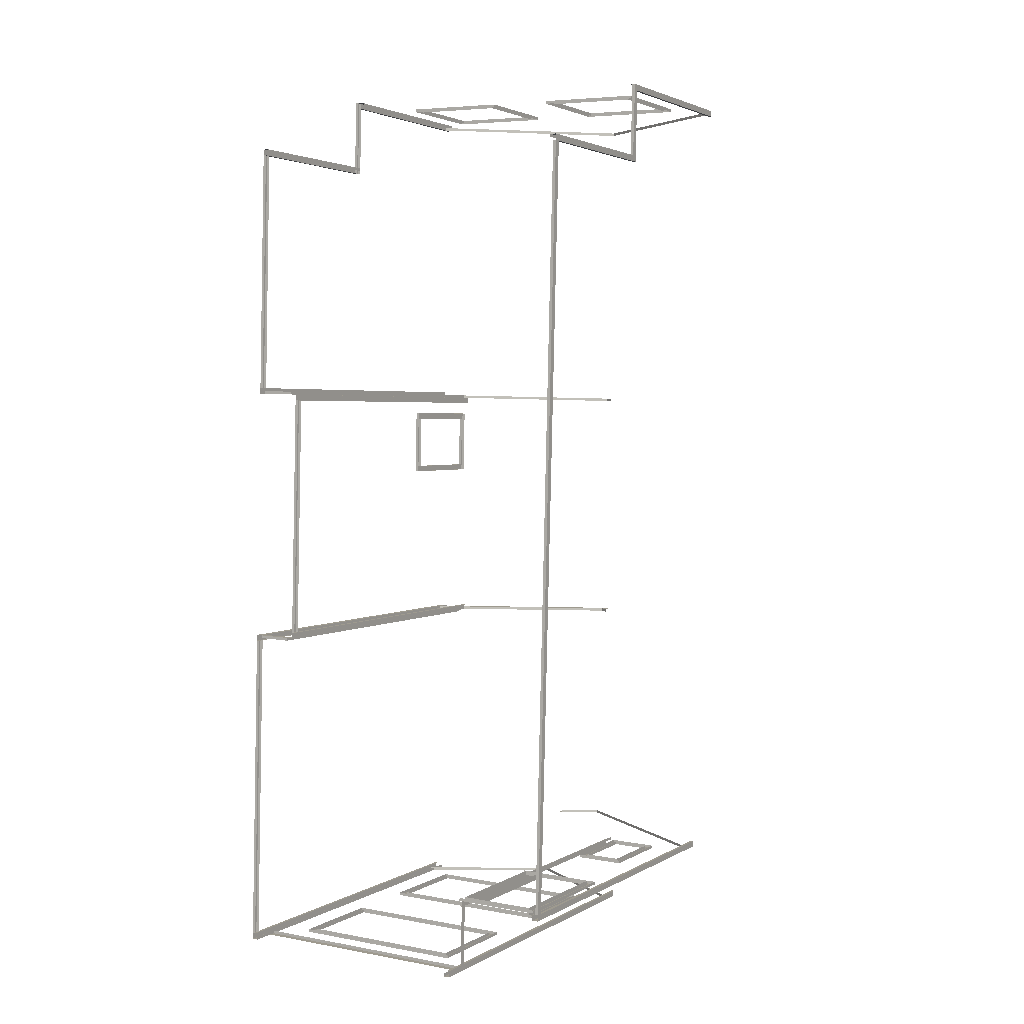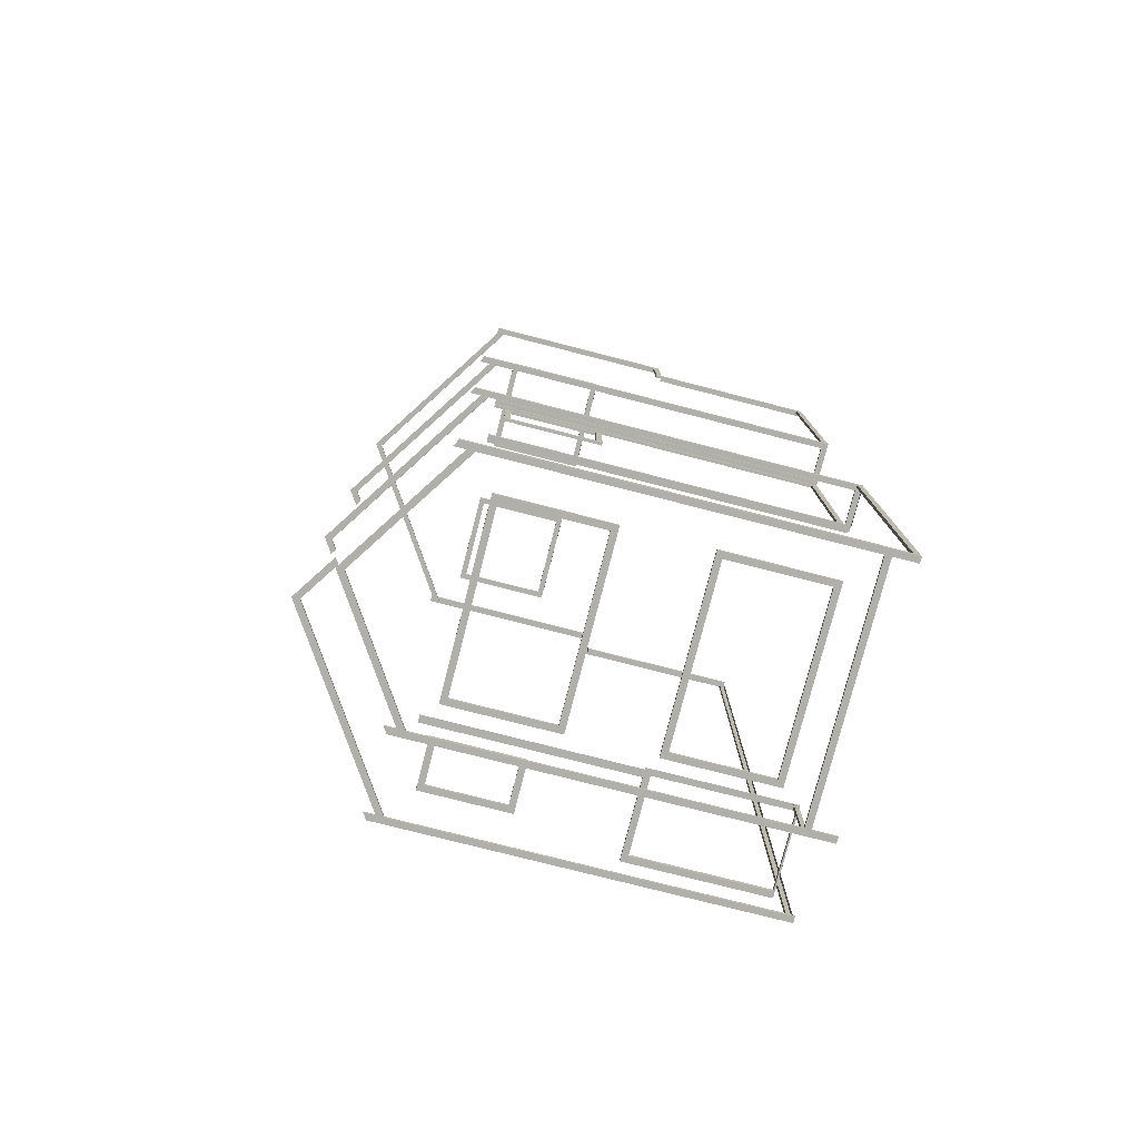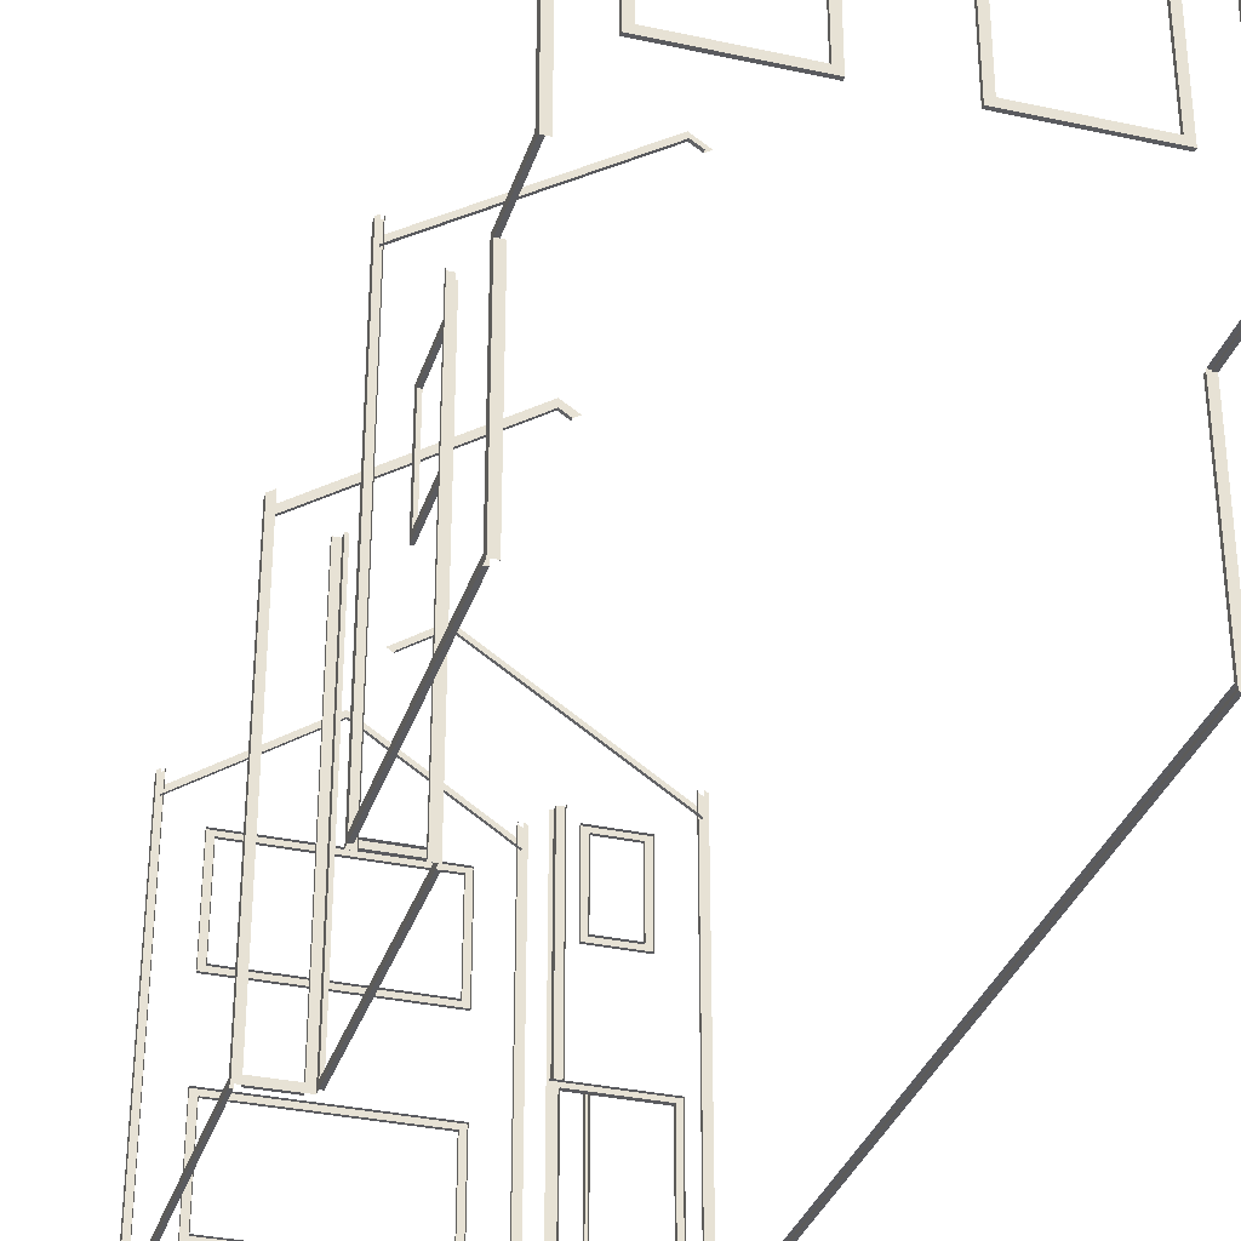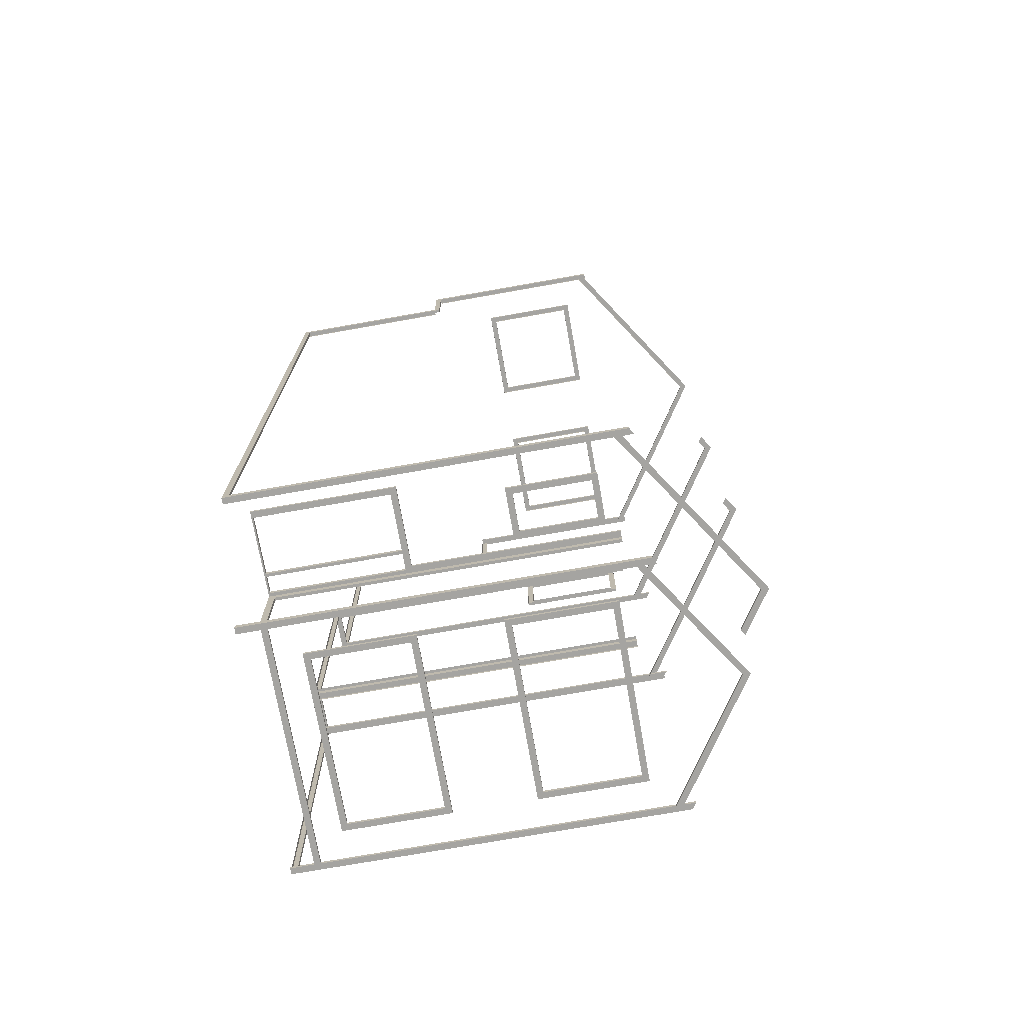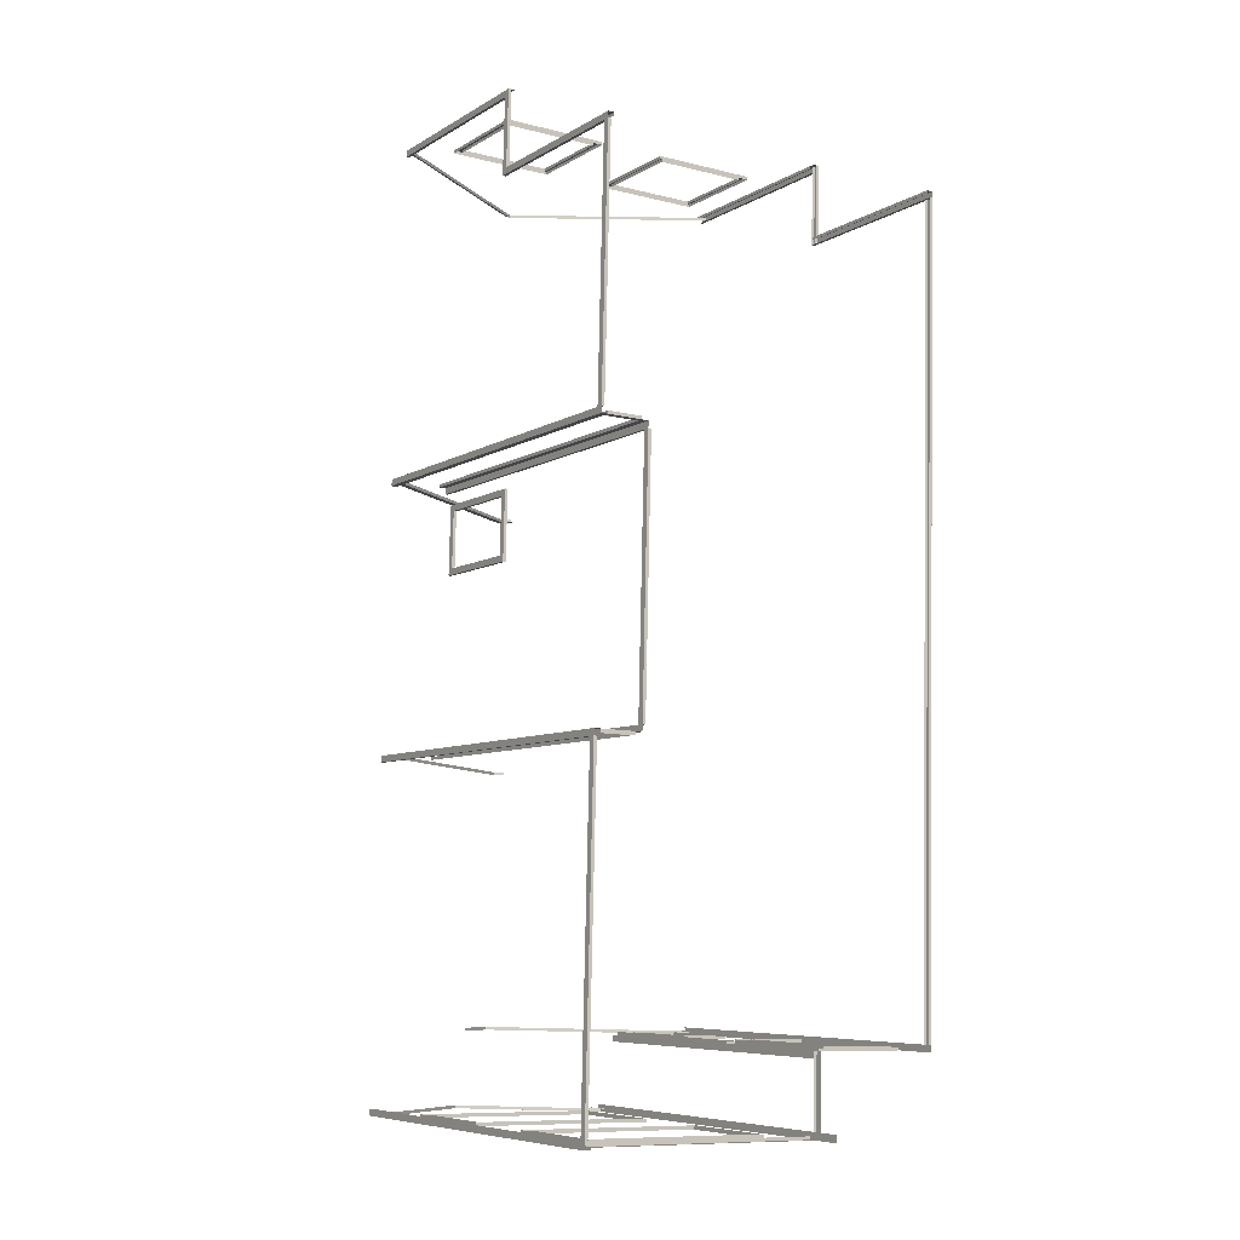
<metadata>
{"format":"obj","ext":"obj","renderer":"f3d","projection":"perspective","resolution":1024,"background":"white","views":[{"elev":2.8,"azim":29.3,"up":"+Z"},{"elev":-76.5,"azim":-104.4,"up":"+Z"},{"elev":-33.1,"azim":-15.3,"up":"+Y"},{"elev":-74.7,"azim":100.0,"up":"+Z"},{"elev":-7.4,"azim":-32.4,"up":"+Z"}]}
</metadata>
<code>
o fh2-trim-base-standard-x-surface
v 6.877 4.33 -210.8
v 15.87 4.33 -211.1
v 15.87 3.997 -211.1
v 6.877 3.997 -210.8
v 6.881 4.33 -210.7
v 15.88 4.33 -210.9
v 6.544 3.997 -210.8
v 16.21 3.997 -211.1
v 16.21 3.997 -210.9
v 6.548 3.997 -210.7
v 6.544 9.663 -210.8
v 6.877 9.663 -210.8
v 6.877 9.33 -210.8
v 6.881 9.33 -210.7
v 6.548 9.663 -210.7
v 16.21 9.663 -211.1
v 16.21 9.663 -210.9
v 15.87 9.33 -211.1
v 15.88 9.33 -210.9
v 15.87 9.663 -211.1
v 18.05 9.66 -207.1
v 18.38 9.66 -207.1
v 18.38 2.33 -207.1
v 18.05 2.33 -207.1
v 18.38 9.33 -207.1
v 18.39 9.33 -206.9
v 18.39 2.33 -206.9
v 18.06 2.25 -207
v 18.06 2.33 -207
v 18.05 2.25 -207.1
v 16.21 19.66 -211.1
v 6.544 19.66 -210.8
v 6.548 19.66 -210.7
v 16.21 19.66 -210.9
v 6.877 19.33 -210.8
v 15.87 19.33 -211.1
v 15.88 19.33 -210.9
v 6.881 19.33 -210.7
v 6.877 19.66 -210.8
v 15.87 19.66 -211.1
v 16.21 14 -211.1
v 15.87 14 -211.1
v 15.87 14.33 -211.1
v 15.88 14.33 -210.9
v 16.21 14 -210.9
v 6.544 14 -210.8
v 6.548 14 -210.7
v 6.877 14.33 -210.8
v 6.881 14.33 -210.7
v 6.877 14 -210.8
v 18.21 20.33 -207.4
v 18.21 2.33 -207.4
v 18.05 2.33 -207.4
v 18.05 20.33 -207.4
v 18.21 20.33 -207.1
v 18.21 2.33 -207.1
v 18.55 20.33 -207.1
v 18.55 9.66 -207.1
v 18.21 9.66 -207.1
v 18.55 20.33 -207
v 18.55 9.66 -207
v 14.66 23.24 -211
v 17.95 21.06 -211.1
v 17.95 20.66 -211.1
v 14.66 22.84 -211
v 11.38 25.43 -210.9
v 11.38 25.03 -210.9
v 17.96 20.66 -211
v 11.38 25.03 -210.8
v 4.798 20.66 -210.8
v 4.802 20.66 -210.6
v 8.087 23.24 -210.9
v 8.087 22.84 -210.9
v 4.798 21.06 -210.8
v 5.423 21.77 -192.8
v 5.09 21.55 -192.8
v 5.09 2.33 -192.8
v 5.423 2.33 -192.8
v 5.419 2.33 -193
v 5.419 21.77 -193
v 5.082 21.55 -193.1
v 5.082 2.33 -193.1
v 5.242 21.66 -193.1
v 5.242 2.33 -193.1
v 4.971 21.77 -210.8
v 4.971 2.33 -210.8
v 4.638 2.33 -210.8
v 4.638 21.55 -210.8
v 4.975 21.77 -210.6
v 4.975 2.33 -210.6
v 4.646 21.55 -210.4
v 4.646 2.33 -210.4
v 4.806 21.66 -210.4
v 4.806 2.33 -210.4
v 17.96 21.66 -210.8
v 17.96 2.33 -210.8
v 18.12 2.33 -210.8
v 18.12 21.55 -210.8
v 18.11 2.33 -211.1
v 18.11 21.55 -211.1
v 17.78 21.77 -211.1
v 17.78 2.33 -211.1
v 17.78 2.33 -210.9
v 17.78 21.77 -210.9
v 23.38 21.77 -207.2
v 23.71 21.55 -207.3
v 23.71 2.33 -207.3
v 23.38 2.33 -207.2
v 23.38 2.33 -207.1
v 23.38 21.77 -207.1
v 23.72 21.55 -206.9
v 23.72 2.33 -206.9
v 23.56 21.66 -206.9
v 23.56 2.33 -206.9
v 14.23 26.85 -207
v 12.23 25.53 -207
v 11.93 25.73 -207
v 14.23 27.25 -207
v 14.23 26.85 -206.9
v 12.23 25.53 -206.8
v 23.55 20.66 -207.3
v 23.56 20.66 -207.1
v 23.55 21.06 -207.3
v 7.256 1 -192.9
v 5.423 1 -192.8
v 5.419 1 -193
v 7.253 1 -193
v 7.256 1.333 -192.9
v 5.423 1.333 -192.8
v 7.253 1.333 -193
v 5.419 1.333 -193
v 7.609 1.333 -178.8
v 5.776 1.333 -178.8
v 5.78 1.333 -178.6
v 7.613 1.333 -178.7
v 7.609 1 -178.8
v 5.776 1 -178.8
v 7.613 1 -178.7
v 5.78 1 -178.6
v 7.598 1.333 -192.5
v 7.934 1.333 -179.2
v 8.094 1.333 -179.2
v 7.758 1.333 -192.5
v 7.598 1 -192.5
v 7.934 1 -179.2
v 7.758 1 -192.5
v 8.094 1 -179.2
v 4.646 1.333 -210.4
v 5.082 1.333 -193.1
v 5.242 1.333 -193.1
v 4.806 1.333 -210.4
v 4.646 1 -210.4
v 5.082 1 -193.1
v 4.806 1 -210.4
v 5.242 1 -193.1
v 4.638 1 -210.8
v 5.09 1 -192.8
v 7.589 2.33 -192.9
v 7.256 2.33 -192.9
v 7.589 1 -192.9
v 7.758 2.33 -192.5
v 7.598 2.33 -192.5
v 7.942 2.33 -178.8
v 7.934 2.33 -179.2
v 7.942 1 -178.8
v 7.613 2.33 -178.7
v 7.609 2.33 -178.8
v 5.611 2.33 -178.5
v 5.451 2.33 -178.5
v 5.451 1 -178.5
v 5.611 1 -178.5
v 5.443 2.33 -178.8
v 5.443 1 -178.8
v 17.78 1 -211.1
v 17.78 1 -210.9
v 18.11 1 -211.1
v 23.71 1 -207.3
v 23.38 1 -207.2
v 23.38 1 -207.1
v 23.72 1 -206.9
v 23.56 1 -206.9
v 18.12 1 -210.8
v 17.96 1 -210.8
v 5.776 2.33 -178.8
v 5.78 2.33 -178.6
v 8.094 2.33 -179.2
v 7.253 2.33 -193
v 4.971 1 -210.8
v 4.975 1 -210.6
v 17.78 2.583 -211.1
v 17.78 2.25 -211.1
v 4.971 2.25 -210.8
v 4.971 2.583 -210.8
v 4.975 2.583 -210.6
v 17.78 2.583 -210.9
v 18.21 2.583 -207.1
v 18.12 2.583 -210.8
v 17.96 2.583 -210.8
v 18.05 2.583 -207.1
v 18.21 2.25 -207.1
v 18.12 2.25 -210.8
v 22.42 9.66 -207.2
v 22.42 9.33 -207.2
v 22.75 9.66 -207.2
v 22.75 2.33 -207.2
v 22.42 2.33 -207.2
v 22.76 9.66 -207.1
v 22.76 2.33 -207.1
v 18.06 9.66 -207
v 19.26 9.33 -207.1
v 19.42 9.33 -207.1
v 19.42 2.33 -207.1
v 19.26 2.33 -207.1
v 19.43 9.33 -206.9
v 19.43 2.33 -206.9
v 19.27 2.33 -206.9
v 19.27 9.33 -206.9
v 22.43 2.33 -207
v 22.43 9.33 -207
v 22.76 2.25 -207.1
v 22.75 2.25 -207.2
v 24.76 1 -165.6
v 24.6 1 -165.6
v 23.72 1.333 -206.9
v 24.76 1.333 -165.6
v 23.56 1.333 -206.9
v 24.6 1.333 -165.6
v 5.451 1.333 -178.5
v 5.786 1.333 -165.1
v 5.946 1.333 -165.1
v 5.611 1.333 -178.5
v 5.786 1 -165.1
v 5.946 1 -165.1
v 24.77 10.33 -165.3
v 24.44 10.33 -165.3
v 24.44 1 -165.3
v 24.77 1 -165.3
v 24.43 10.33 -165.4
v 24.43 1 -165.4
v 24.76 10.33 -165.6
v 5.795 10.33 -164.8
v 5.786 10.33 -165.1
v 5.795 1 -164.8
v 6.128 1 -164.8
v 6.123 1 -165
v 6.123 10.33 -165
v 6.128 10.33 -164.8
v 24.6 10.66 -165.6
v 24.76 10.66 -165.6
v 5.786 10.66 -165.1
v 5.946 10.66 -165.1
v 5.895 10.66 -160.8
v 6.055 10.66 -160.8
v 5.895 10.33 -160.8
v 5.946 10.33 -165.1
v 6.055 10.33 -160.8
v 24.87 10.33 -161.3
v 24.71 10.33 -161.3
v 24.6 10.33 -165.6
v 24.87 10.66 -161.3
v 24.71 10.66 -161.3
v 21.73 15 -207.2
v 21.73 19.66 -207.2
v 21.74 19.66 -207
v 21.74 15 -207
v 21.4 19.33 -207.2
v 21.4 15.33 -207.2
v 21.4 15.33 -207
v 21.4 19.33 -207
v 21.4 19.66 -207.2
v 21.4 15 -207.2
v 19.07 15 -207.1
v 19.07 15 -207
v 19.4 15.33 -207.1
v 19.41 15.33 -207
v 19.4 15 -207.1
v 19.07 19.66 -207.1
v 19.4 19.66 -207.1
v 19.4 19.33 -207.1
v 19.41 19.33 -207
v 19.07 19.66 -207
v 7.824 19.66 -183.5
v 7.916 19.66 -179.9
v 8.076 19.66 -179.9
v 7.984 19.66 -183.5
v 7.908 19.33 -180.2
v 7.832 19.33 -183.2
v 7.992 19.33 -183.2
v 8.068 19.33 -180.2
v 7.908 19.66 -180.2
v 7.832 19.66 -183.2
v 7.916 14 -179.9
v 8.076 14 -179.9
v 7.908 14.33 -180.2
v 8.068 14.33 -180.2
v 7.908 14 -180.2
v 7.824 14 -183.5
v 7.984 14 -183.5
v 7.832 14.33 -183.2
v 7.992 14.33 -183.2
v 7.832 14 -183.2
v 22.85 19.66 -161.2
v 22.85 19.66 -161.4
v 17.18 19.66 -161.3
v 17.19 19.66 -161.1
v 17.52 19.33 -161.1
v 17.52 19.33 -161.3
v 22.52 19.33 -161.4
v 22.52 19.33 -161.2
v 17.52 19.66 -161.1
v 22.52 19.66 -161.2
v 17.19 14 -161.1
v 17.18 14 -161.3
v 22.85 14 -161.4
v 22.85 14 -161.2
v 22.52 14.33 -161.2
v 22.52 14.33 -161.4
v 17.52 14.33 -161.3
v 17.52 14.33 -161.1
v 17.52 14 -161.1
v 22.52 14 -161.2
v 13.58 19.66 -161
v 13.24 19.66 -161
v 13.24 14 -161
v 13.58 14 -161
v 13.24 14.33 -161
v 13.24 19.33 -161
v 13.24 19.33 -161.2
v 13.24 14.33 -161.2
v 13.57 14 -161.2
v 13.57 19.66 -161.2
v 7.913 14 -160.9
v 7.913 19.66 -160.9
v 7.909 19.66 -161
v 7.909 14 -161
v 8.246 19.33 -160.9
v 8.246 14.33 -160.9
v 8.242 14.33 -161
v 8.242 19.33 -161
v 8.246 19.66 -160.9
v 8.246 14 -160.9
v 5.25 20.68 -192.8
v 5.246 20.68 -193
v 14.57 26.85 -193.2
v 14.58 26.85 -193
v 14.58 27.25 -193
v 5.25 21.08 -192.8
v 15.07 26.52 -193.1
v 15.38 26.72 -193.1
v 15.07 26.52 -193.2
v 15.38 27.25 -161.2
v 6.051 21.08 -161
v 6.051 20.68 -161
v 15.38 26.85 -161.2
v 6.047 20.68 -161.1
v 15.37 26.85 -161.4
v 24.7 20.68 -161.5
v 24.7 20.68 -161.6
v 24.7 21.08 -161.5
v 14.93 26.85 -179
v 15.43 26.52 -179
v 15.43 26.52 -178.9
v 14.93 26.85 -178.9
v 14.93 27.25 -179
v 15.73 26.72 -179
v 5.603 20.68 -178.8
v 5.603 21.08 -178.8
v 5.607 20.68 -178.6
v 7.934 20.33 -179.2
v 8.094 20.33 -179.2
v 7.942 20.33 -178.8
v 7.609 20.33 -178.8
v 7.613 20.33 -178.7
v 7.256 20.33 -192.9
v 7.253 20.33 -193
v 7.598 20.33 -192.5
v 7.758 20.33 -192.5
v 7.589 20.33 -192.9
v 5.611 21.66 -178.5
v 5.451 21.55 -178.5
v 5.443 21.55 -178.8
v 5.776 21.77 -178.8
v 5.78 21.77 -178.6
v 24.86 10.66 -161.6
v 24.7 10.66 -161.6
v 24.7 21.23 -161.6
v 24.86 21.23 -161.6
v 24.87 21.23 -161.3
v 24.54 21.23 -161.3
v 24.54 10.33 -161.3
v 5.895 21.23 -160.8
v 6.228 10.33 -160.8
v 6.228 21.23 -160.8
v 5.887 10.66 -161.1
v 5.887 21.23 -161.1
v 6.047 21.23 -161.1
v 6.047 10.66 -161.1
v 6.228 10.66 -160.8
v 6.224 10.66 -161
v 6.224 21.23 -161
v 24.54 10.66 -161.3
v 24.53 21.23 -161.4
v 24.53 10.66 -161.4
f 1 2 3 4
f 2 1 5 6
f 7 8 9 10
f 11 12 4 7
f 1 13 14 5
f 11 7 10 15
f 8 16 17 9
f 18 2 6 19
f 20 16 8 3
f 12 20 18 13
f 13 18 19 14
f 16 11 15 17
f 21 22 23 24
f 25 26 27 23
f 28 29 24 30
f 31 32 33 34
f 35 36 37 38
f 39 40 36 35
f 40 31 41 42
f 36 43 44 37
f 41 31 34 45
f 32 46 47 33
f 48 35 38 49
f 32 39 50 46
f 46 41 45 47
f 43 48 49 44
f 48 43 42 50
f 51 52 53 54
f 55 56 52 51
f 55 57 58 59
f 57 60 61 58
f 62 63 64 65
f 66 62 65 67
f 64 68 69 67
f 70 67 69 71
f 72 73 70 74
f 66 67 73 72
f 75 76 77 78
f 75 78 79 80
f 81 82 77 76
f 83 84 82 81
f 85 86 87 88
f 85 89 90 86
f 91 88 87 92
f 93 91 92 94
f 95 96 97 98
f 98 97 99 100
f 101 102 103 104
f 101 100 99 102
f 105 106 107 108
f 105 108 109 110
f 111 112 107 106
f 113 114 112 111
f 115 116 117 118
f 115 119 120 116
f 121 122 119 115
f 118 123 121 115
f 124 125 126 127
f 128 129 125 124
f 128 130 131 129
f 132 133 134 135
f 132 136 137 133
f 136 138 139 137
f 140 141 142 143
f 140 144 145 141
f 144 146 147 145
f 148 149 150 151
f 148 152 153 149
f 152 154 155 153
f 92 87 156 152
f 94 92 152 154
f 78 77 157 125
f 79 78 125 126
f 158 159 124 160
f 161 162 144 146
f 163 164 145 165
f 166 167 136 138
f 168 169 170 171
f 169 172 173 170
f 103 102 174 175
f 102 99 176 174
f 108 107 177 178
f 109 108 178 179
f 180 112 114 181
f 177 107 112 180
f 176 99 97 182
f 182 97 96 183
f 173 172 184 137
f 137 184 185 139
f 145 164 186 147
f 136 167 163 165
f 124 159 187 127
f 144 162 158 160
f 153 82 84 155
f 157 77 82 153
f 188 86 90 189
f 156 87 86 188
f 190 191 192 193
f 190 193 194 195
f 196 197 198 199
f 196 200 201 197
f 22 202 203 25
f 202 204 205 206
f 205 204 207 208
f 204 21 209 207
f 210 211 212 213
f 212 211 214 215
f 210 213 216 217
f 206 218 219 203
f 203 219 26 25
f 220 28 30 221
f 208 220 221 205
f 24 205 221 30
f 27 218 206 23
f 180 222 223 181
f 224 225 222 180
f 224 226 227 225
f 228 229 230 231
f 228 170 232 229
f 170 171 233 232
f 234 235 236 237
f 236 235 238 239
f 234 237 222 240
f 241 242 232 243
f 244 245 246 247
f 241 243 244 247
f 222 223 248 249
f 232 250 251 233
f 250 252 253 251
f 250 242 254 252
f 242 255 256 254
f 240 257 258 259
f 249 260 257 240
f 249 248 261 260
f 262 263 264 265
f 266 267 268 269
f 270 263 262 271
f 272 262 265 273
f 267 274 275 268
f 274 267 271 276
f 277 278 276 272
f 274 279 280 275
f 277 272 273 281
f 263 277 281 264
f 279 266 269 280
f 278 270 266 279
f 282 283 284 285
f 286 287 288 289
f 290 291 287 286
f 283 292 293 284
f 294 286 289 295
f 283 290 296 292
f 292 297 298 293
f 299 294 295 300
f 294 299 301 296
f 291 282 297 301
f 287 299 300 288
f 297 282 285 298
f 302 303 304 305
f 306 307 308 309
f 310 306 309 311
f 312 313 314 315
f 316 317 318 319
f 319 320 321 316
f 311 321 315 302
f 309 308 317 316
f 315 314 303 302
f 305 304 313 312
f 319 318 307 306
f 305 312 320 310
f 322 323 324 325
f 326 327 328 329
f 322 325 330 331
f 332 333 334 335
f 336 337 338 339
f 340 333 332 341
f 326 337 341 324
f 337 326 329 338
f 325 332 335 330
f 323 340 336 327
f 327 336 339 328
f 333 322 331 334
f 342 343 344 345
f 346 347 342 345
f 346 345 348
f 348 349 346
f 345 344 350 348
f 351 352 353 354
f 353 355 356 354
f 357 354 356 358
f 351 354 357 359
f 360 361 362 363
f 364 361 360
f 361 364 365
f 364 360 366 367
f 366 360 363 368
f 369 370 186 164
f 371 369 164 163
f 372 167 166 373
f 371 163 167 372
f 374 375 187 159
f 376 162 161 377
f 378 158 162 376
f 378 374 159 158
f 379 380 169 168
f 380 381 172 169
f 382 383 185 184
f 382 184 172 381
f 384 385 386 387
f 388 260 384 387
f 388 389 390 257
f 391 254 392 393
f 394 395 396 397
f 391 395 394 252
f 398 399 400 393
f 401 389 402 403

</code>
